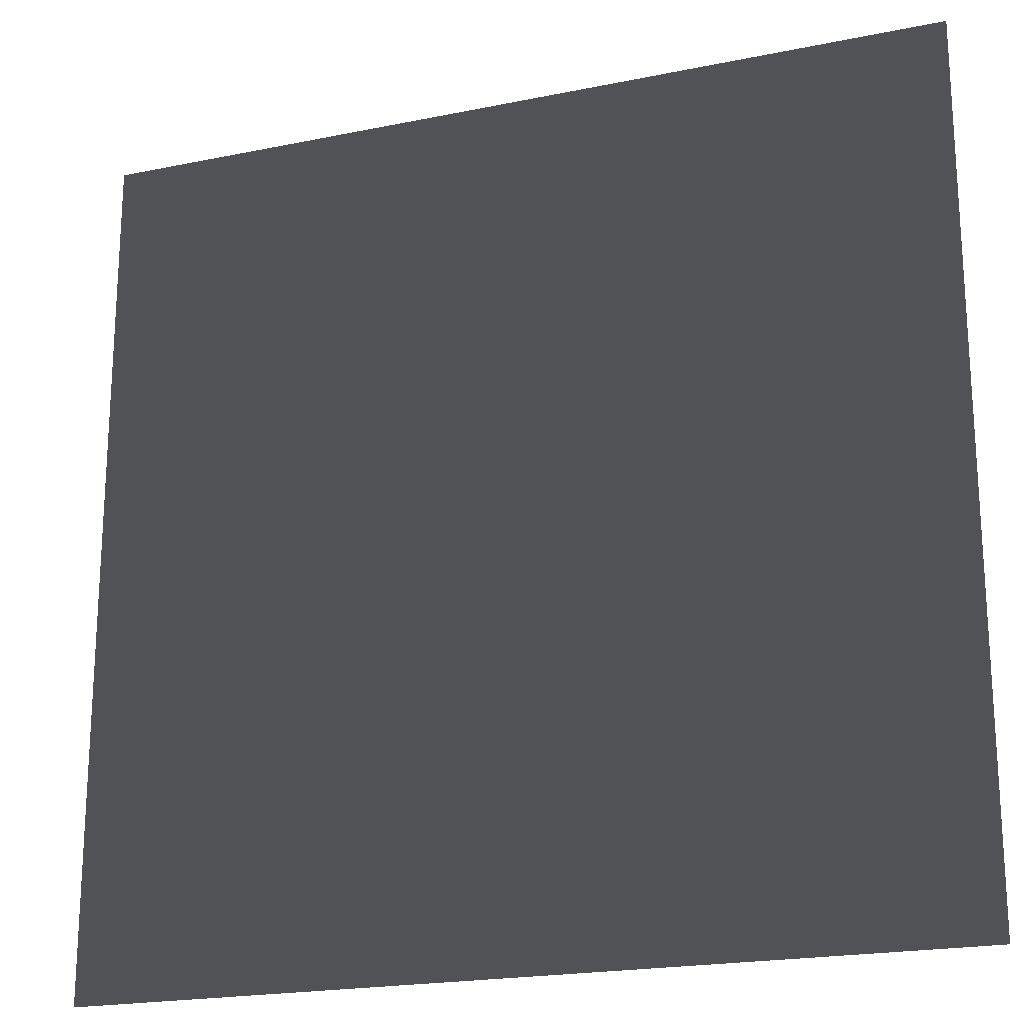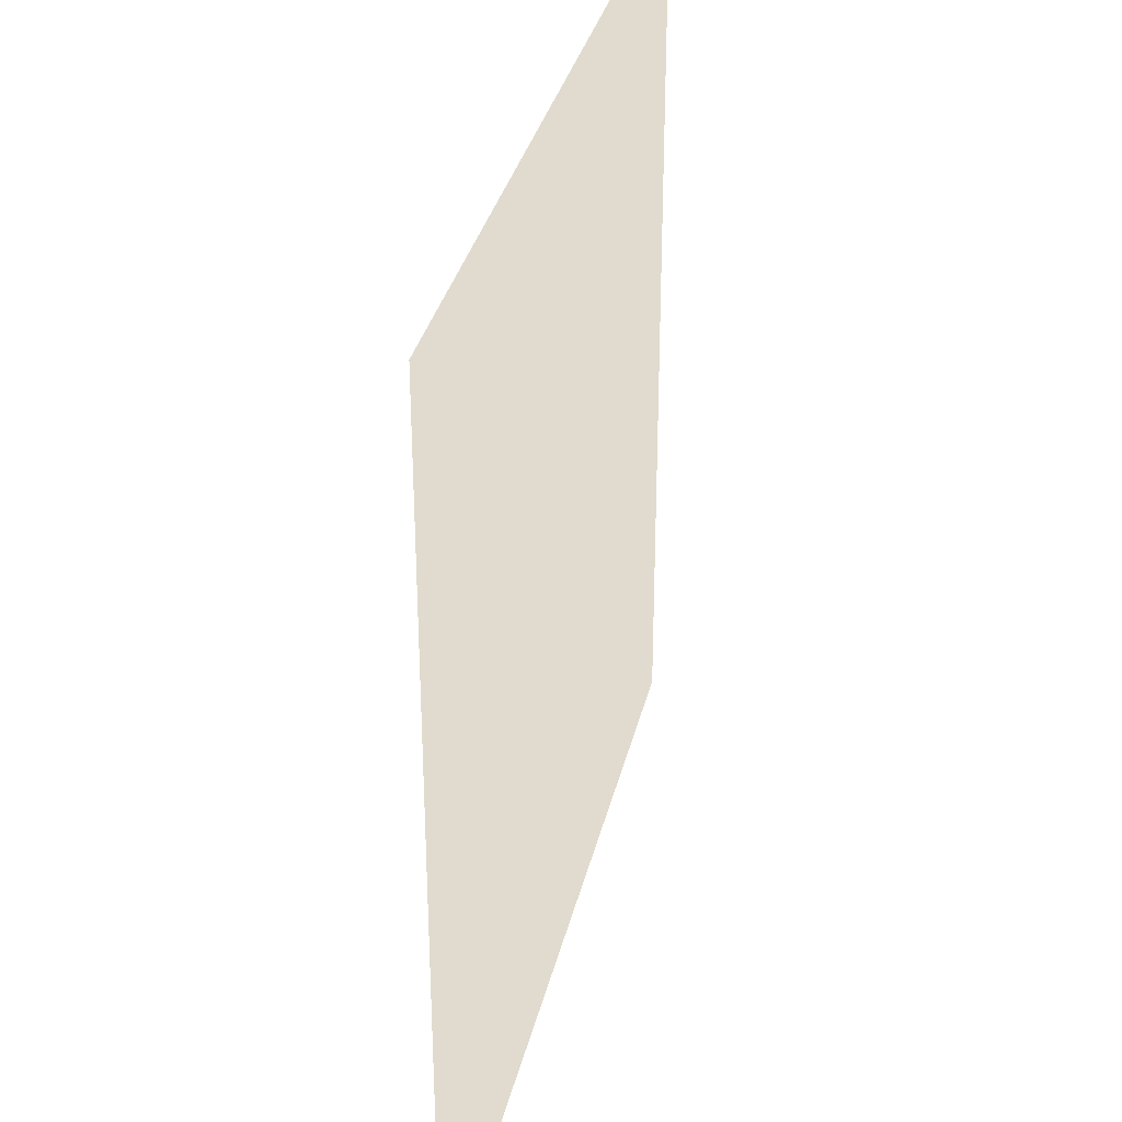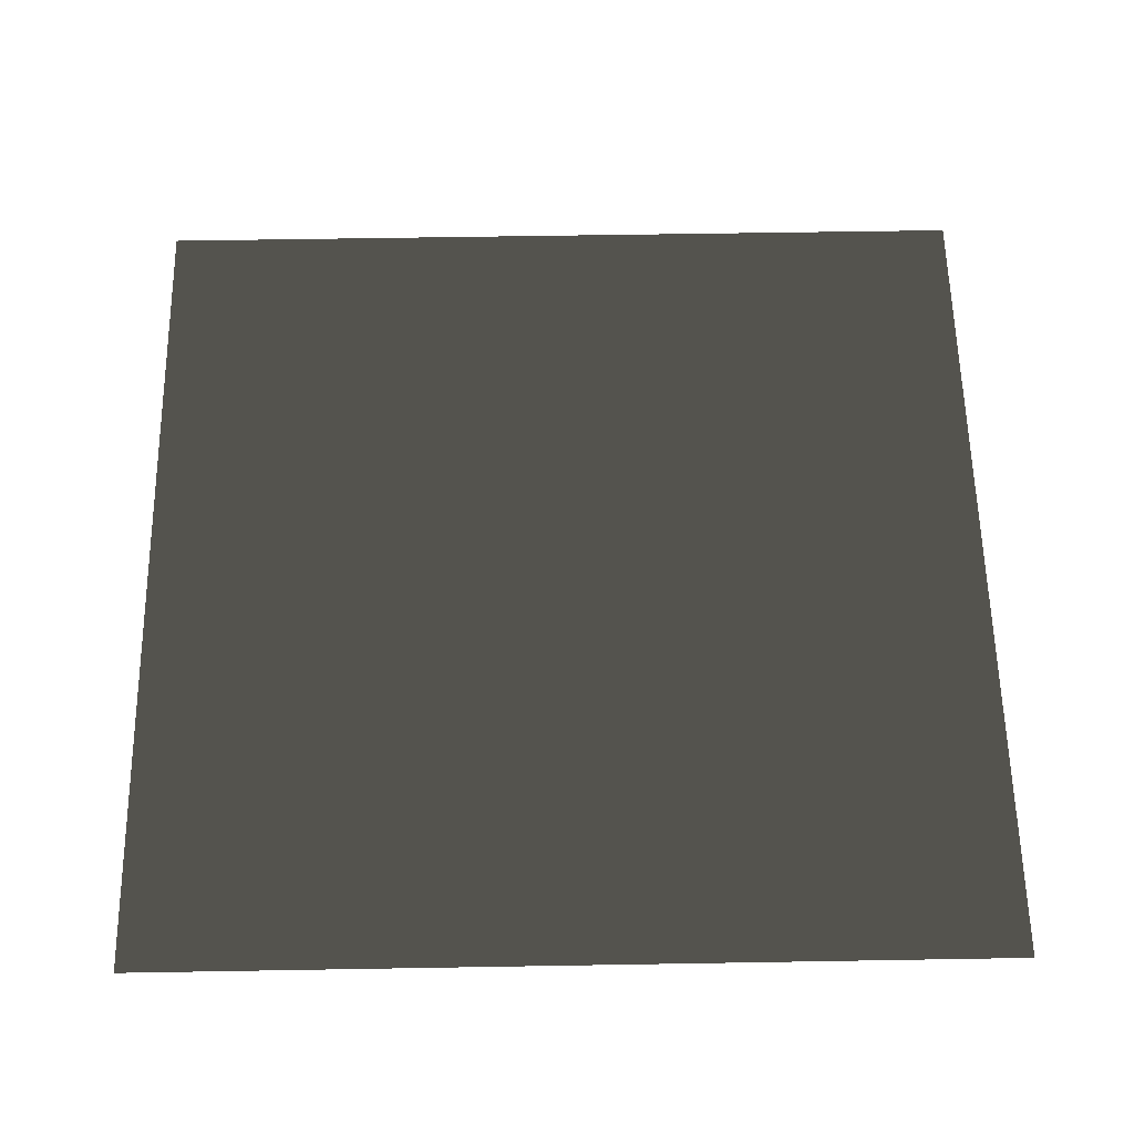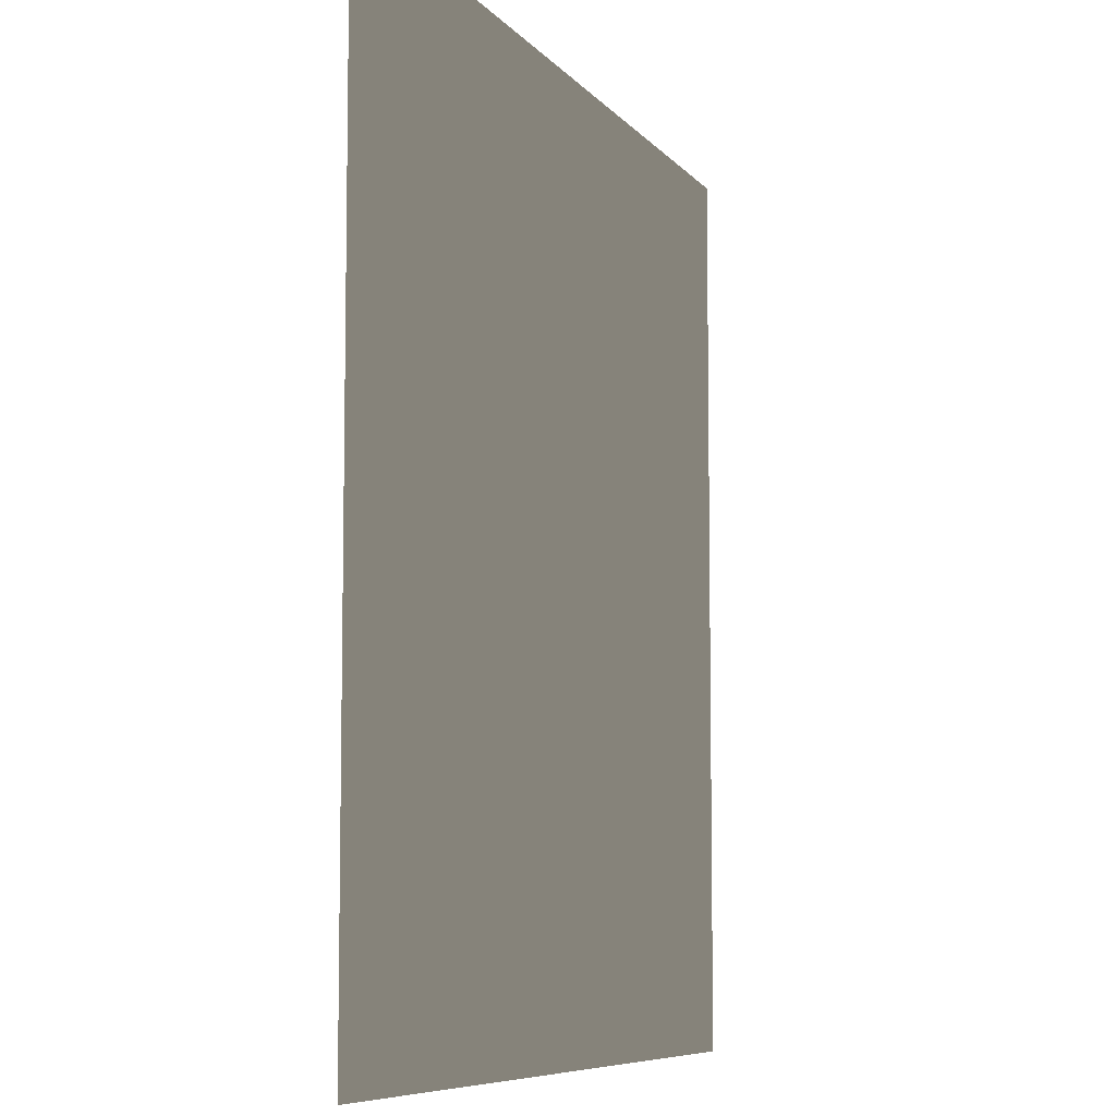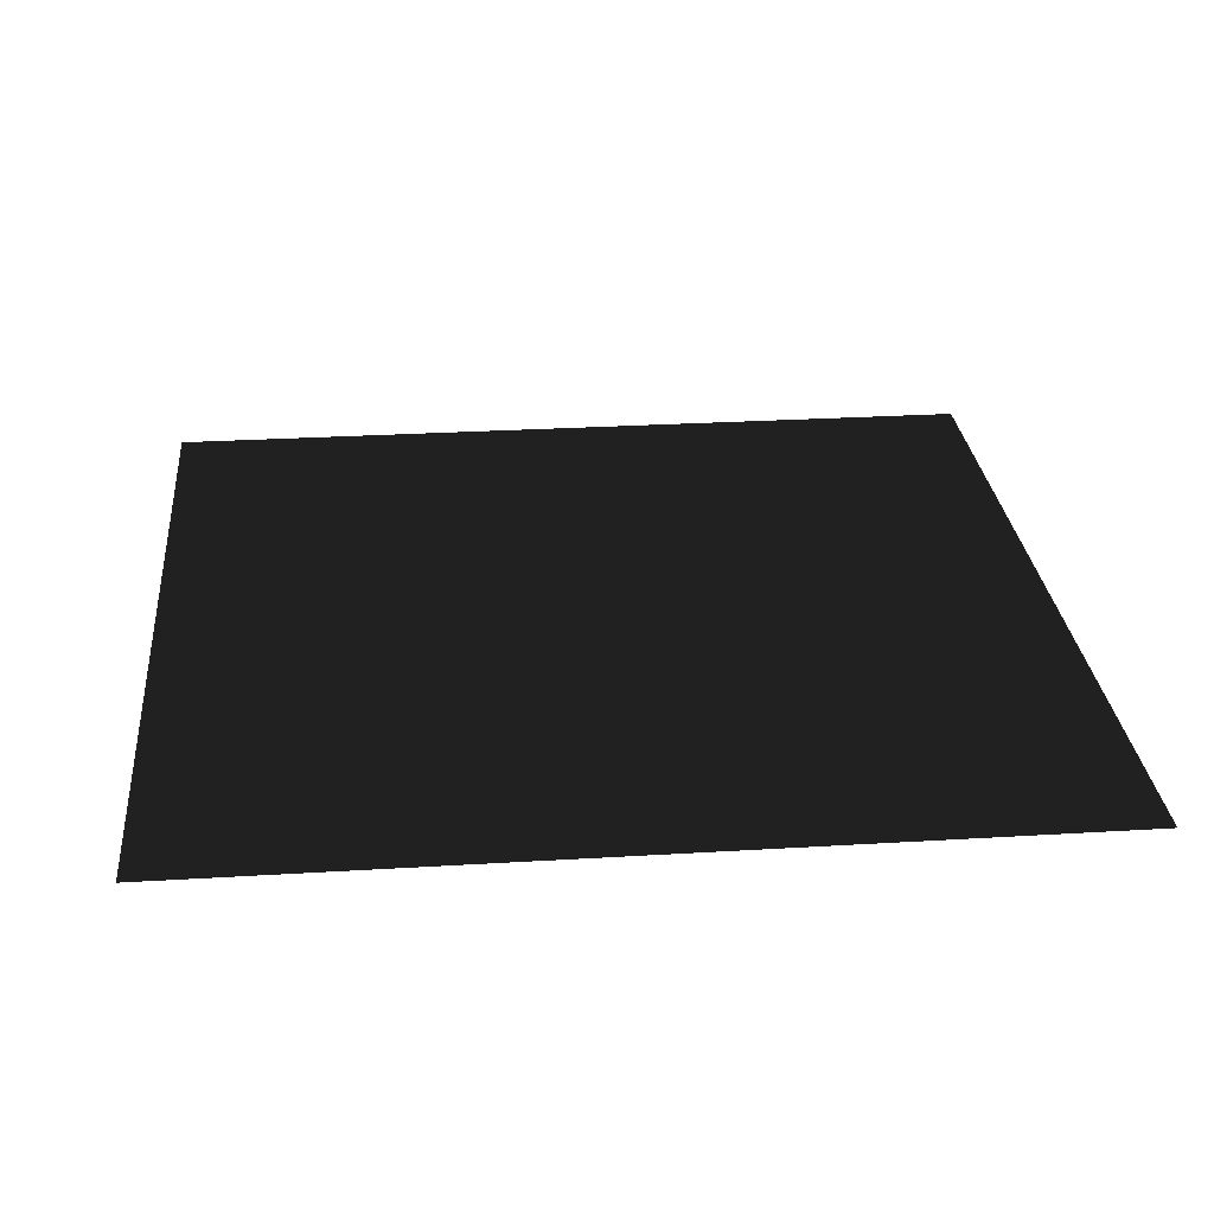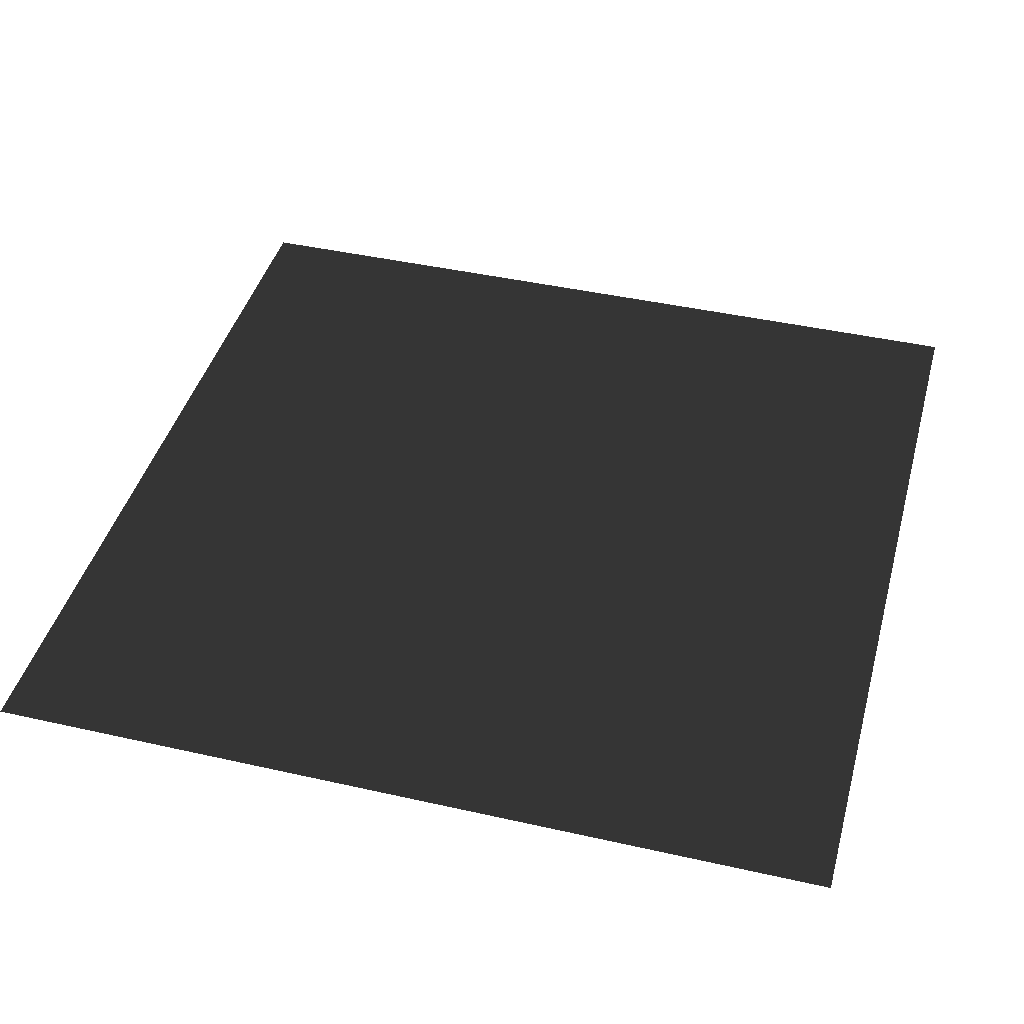
<metadata>
{"format":"obj","ext":"obj","renderer":"f3d","projection":"perspective","resolution":1024,"background":"white","views":[{"elev":-20.6,"azim":-159.5,"up":"+Y"},{"elev":33.5,"azim":-77.1,"up":"+Y"},{"elev":59.9,"azim":-1.0,"up":"+Z"},{"elev":-7.5,"azim":-69.5,"up":"+Y"},{"elev":27.8,"azim":-5.3,"up":"+Z"},{"elev":42.7,"azim":-74.9,"up":"+Z"}]}
</metadata>
<code>
v 0.8053 -0.8053 0.04852
v -0.8053 -0.8053 0.04852
v -0.8053 0.8053 0.04852
v 0.8053 0.8053 0.04852
g Platform_for_tree(Clone)_33920_366
f 1 3 2
f 1 4 3

</code>
